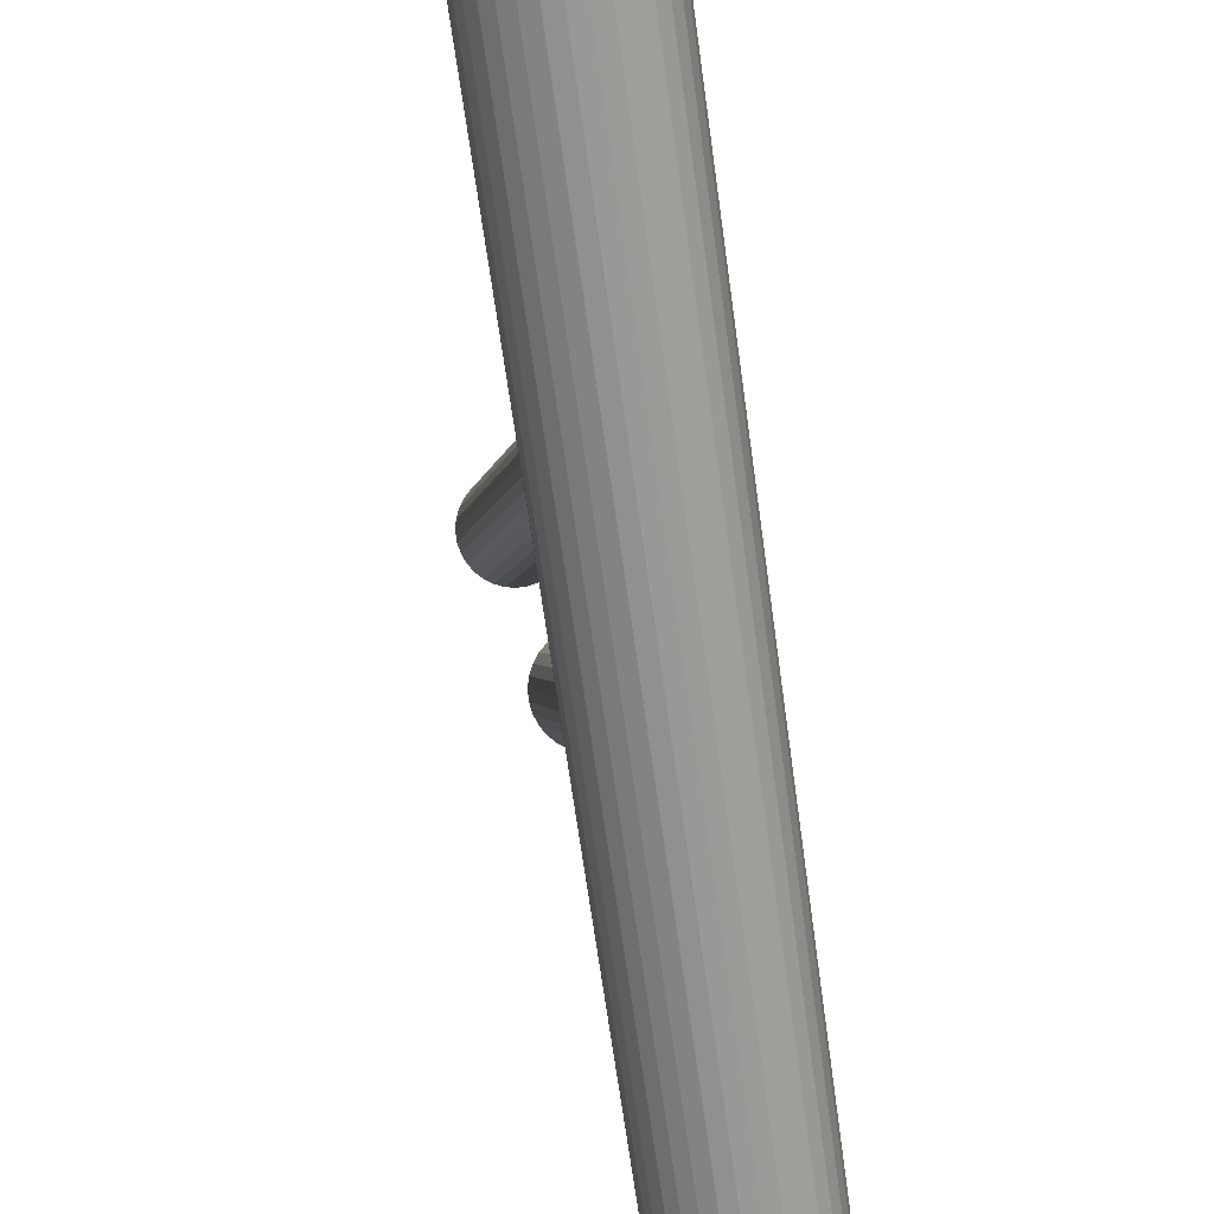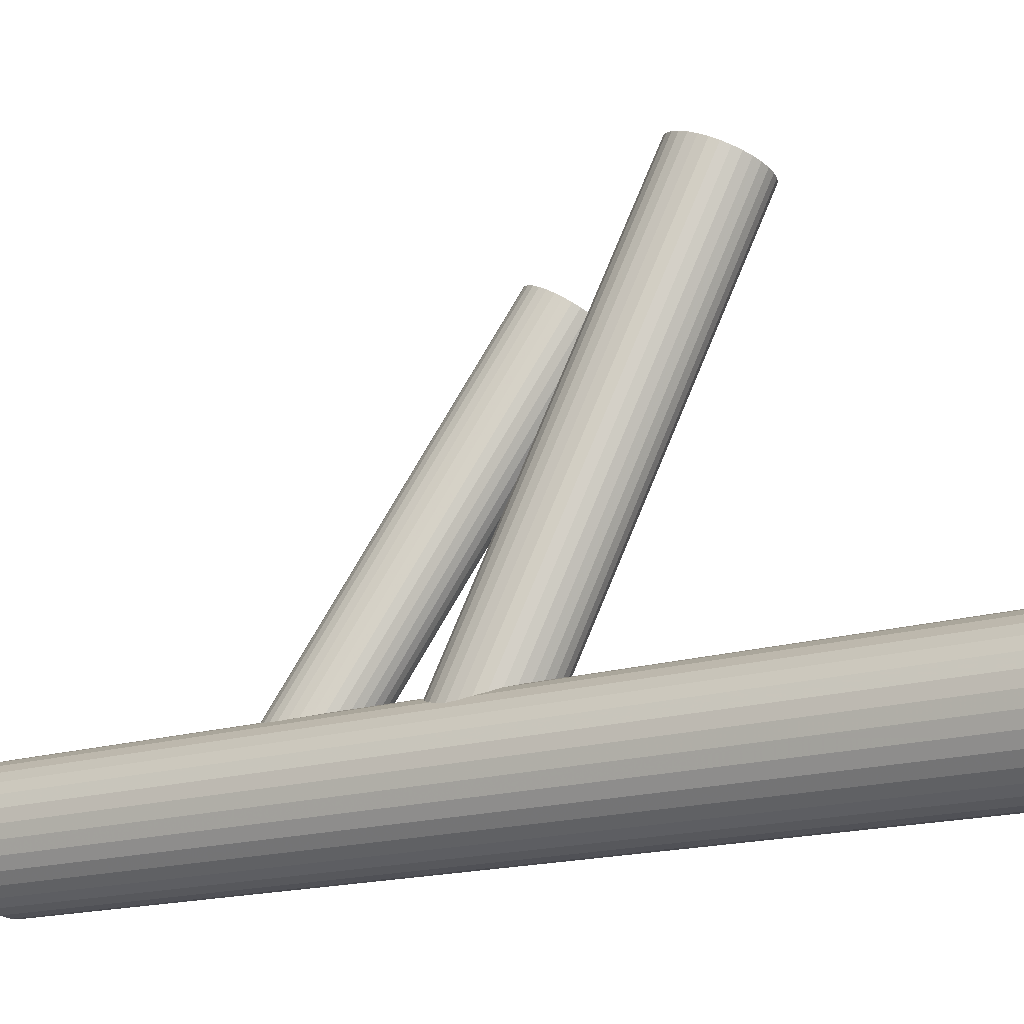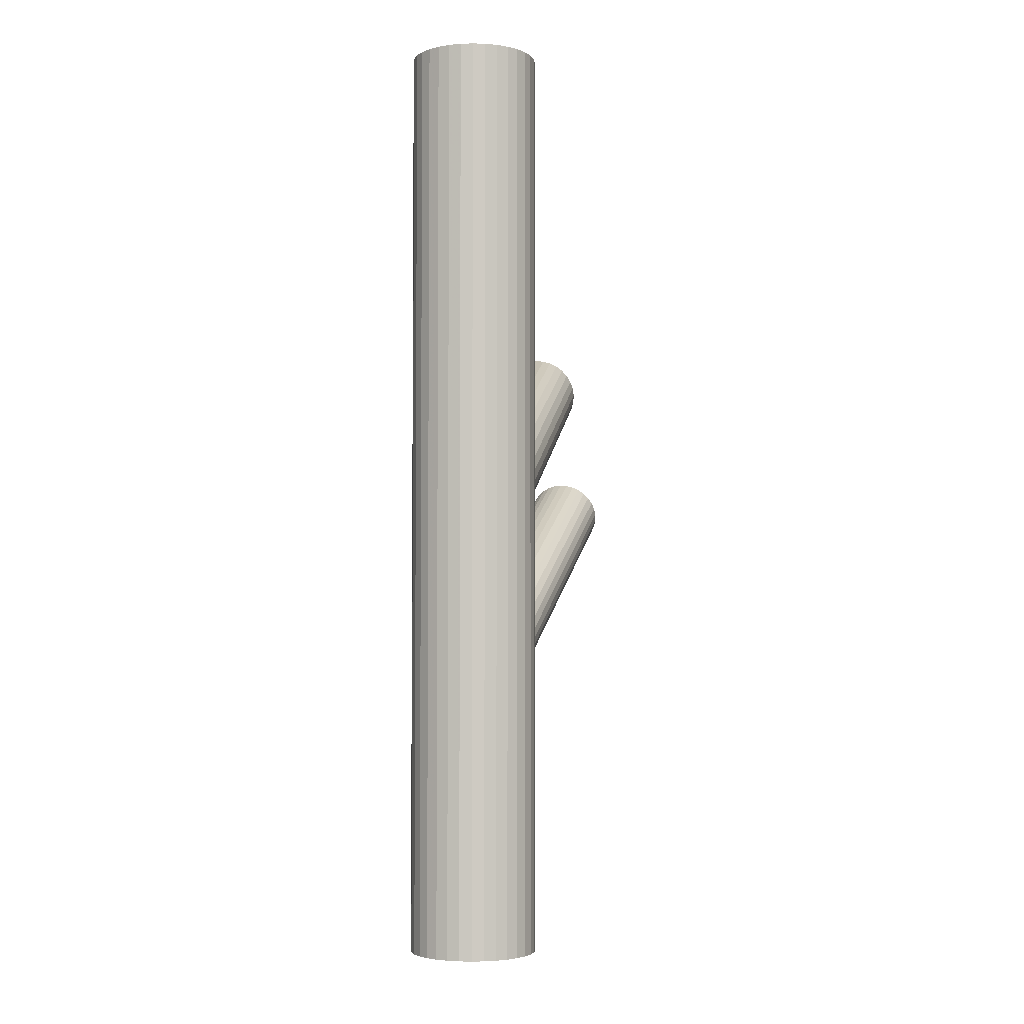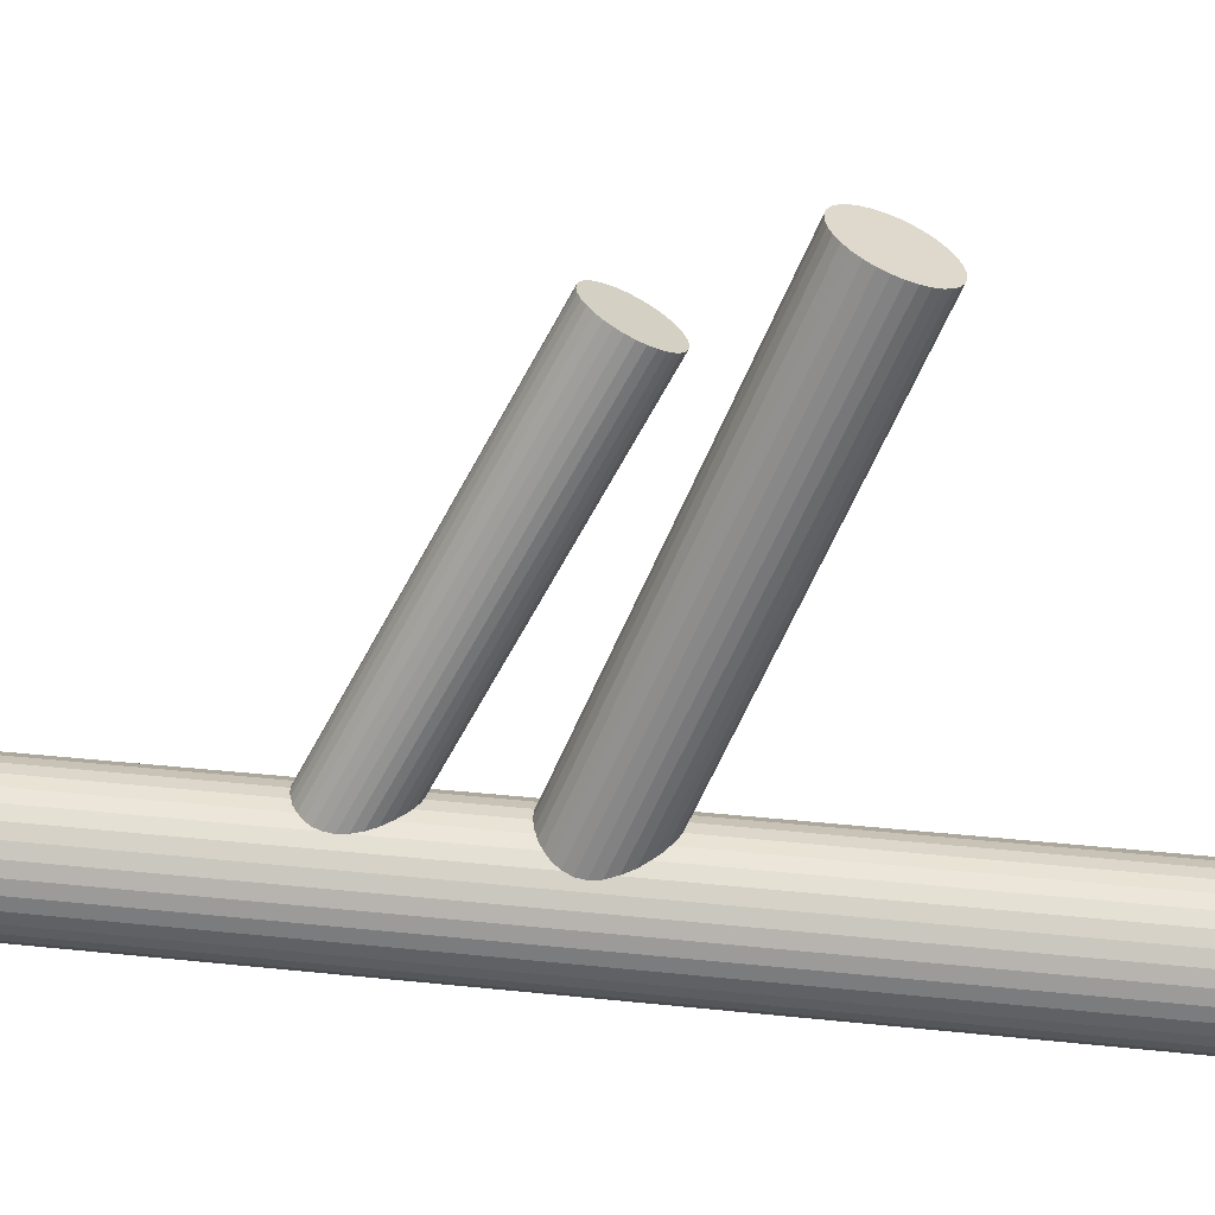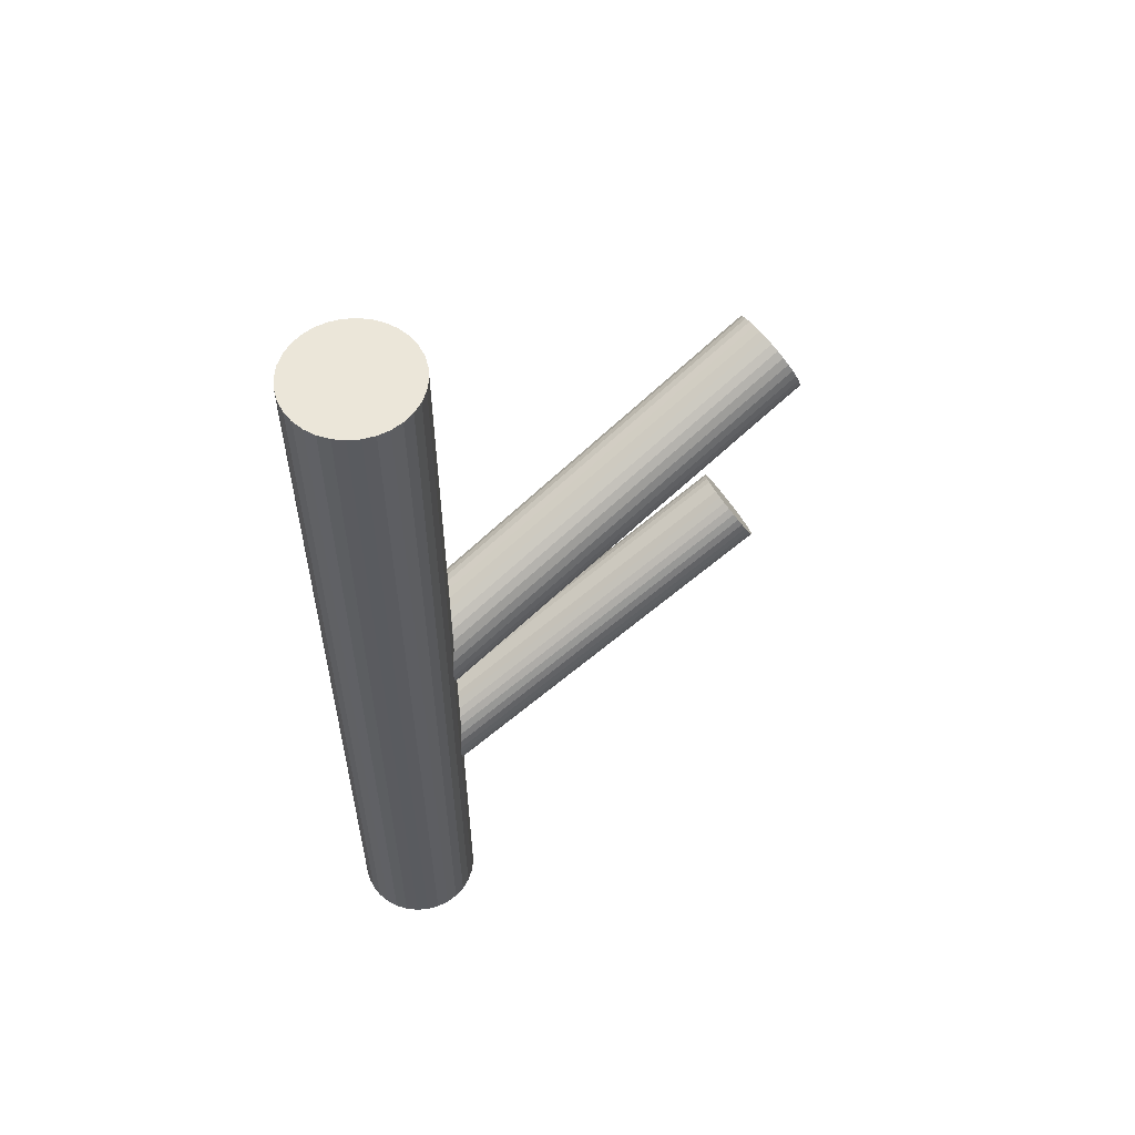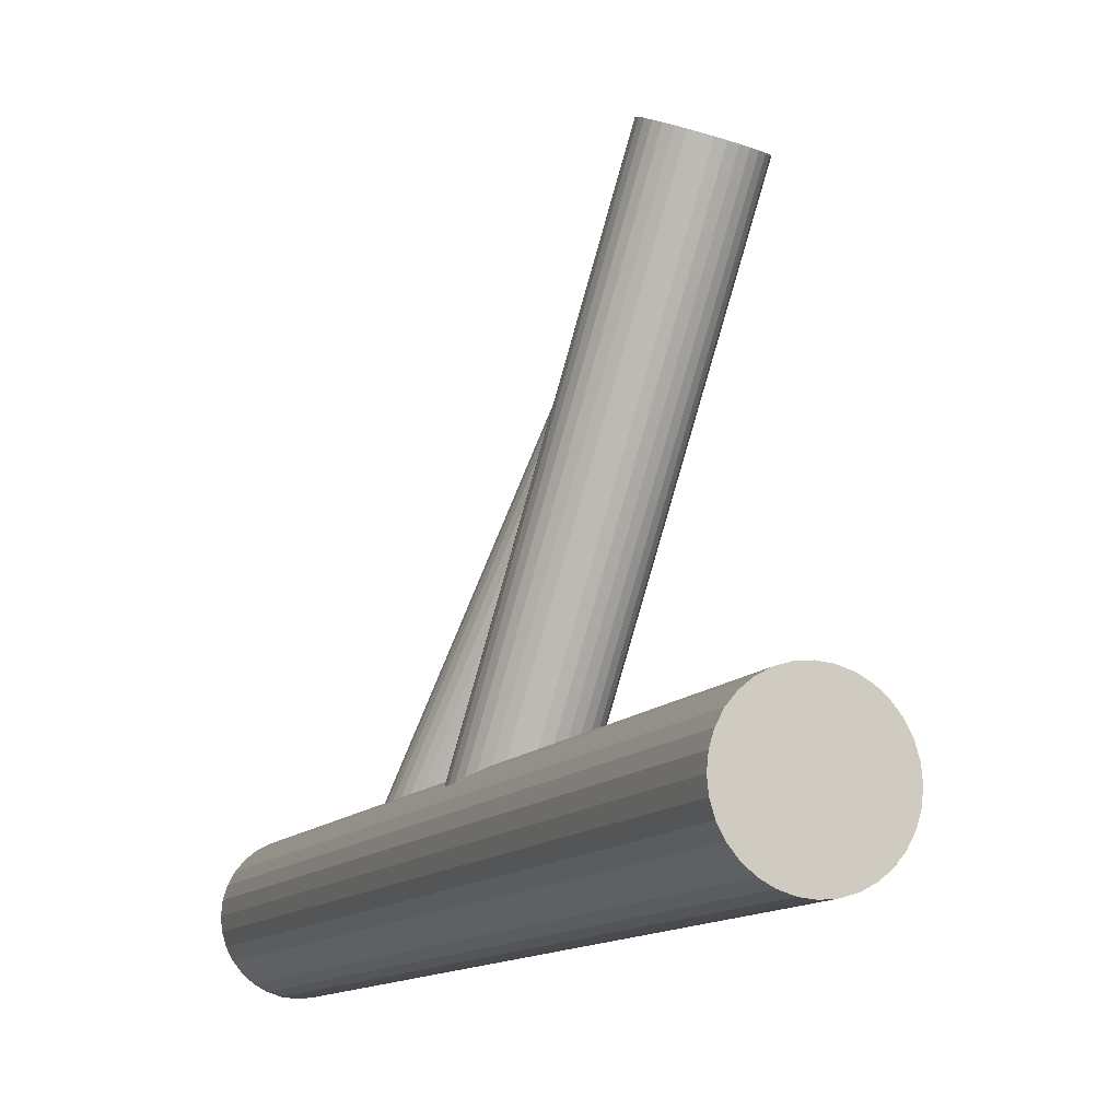
<metadata>
{"format":"obj","ext":"obj","renderer":"f3d","projection":"perspective","resolution":1024,"background":"white","views":[{"elev":-67.4,"azim":-172.1,"up":"+Y"},{"elev":-15.7,"azim":-54.8,"up":"+Y"},{"elev":-3.5,"azim":0.0,"up":"+Z"},{"elev":35.8,"azim":-82.2,"up":"+Y"},{"elev":56.8,"azim":45.6,"up":"+Z"},{"elev":-11.5,"azim":-21.9,"up":"+Y"}]}
</metadata>
<code>
v -0.08288 -0.2105 -0.2165
v -0.08348 -0.222 -0.1943
v -0.01149 -0.2452 -0.1877
v -0.0269 -0.2452 0.02218
v -0.1121 -0.2253 -0.5
v -0.1121 -0.2253 0.5
v 0.006385 -0.2332 -0.02091
v 0.0738 0.2816 0.1468
v 0.06665 0.2851 0.141
v 0.02442 -0.2388 -0.5
v 0.02442 -0.2388 0.5
v 0.02442 -0.2119 -0.5
v 0.02442 -0.2119 0.5
v 0.07627 0.2576 0.2057
v -0.01019 -0.2438 0.01207
v 0.03378 0.2561 0.2264
v -0.09005 -0.225 -0.003065
v -0.06196 -0.2035 -0.241
v -0.04623 -0.2048 -0.2467
v 0.0299 0.2938 0.134
v -0.0215 -0.2115 -0.064
v 0.09608 0.1673 0.03456
v 0.02863 0.1961 0.01488
v 0.0116 0.2939 0.141
v 0.02883 0.2 0.007378
v -0.04316 -0.2942 -0.5
v -0.04316 -0.2942 0.5
v -0.04316 -0.2253 -0.209
v -0.04316 -0.2253 -0.5
v -0.04316 -0.2253 0.5
v -0.04316 -0.2253 -0.02091
v -0.04316 -0.1564 -0.5
v -0.04316 -0.1564 0.5
v 0.07952 0.2779 0.1538
v -0.02254 -0.2124 -0.2446
v -0.06378 -0.2382 -0.1735
v -0.007959 0.2886 0.1619
v -0.06482 -0.2392 0.02218
v -0.04009 -0.2459 -0.1713
v 0.1067 0.1709 0.02209
v 0.1077 0.1895 -0.01398
v -0.02436 -0.2472 -0.1771
v 0.08348 0.2047 -0.03032
v 0.003731 -0.2257 -0.03876
v -0.07613 -0.2068 -0.05389
v 0.02417 0.258 0.2255
v -0.1107 -0.2388 -0.5
v -0.1107 -0.2388 0.5
v -0.1107 -0.2119 -0.5
v -0.1107 -0.2119 0.5
v 0.06522 0.1699 0.04582
v -0.09271 -0.2174 -0.02091
v 0.02575 -0.2253 -0.5
v 0.02575 -0.2253 0.5
v 0.09768 0.1978 -0.02458
v 0.0592 0.2102 -0.02814
v 0.03737 0.1834 0.03456
v -0.05942 -0.2054 -0.064
v -0.003442 -0.2401 -0.2015
v -0.07483 -0.2055 -0.2304
v -0.002843 -0.2287 -0.2237
v 0.05296 0.2544 0.2229
v 0.0205 -0.199 -0.5
v 0.0205 -0.199 0.5
v 0.0205 -0.2517 -0.5
v 0.0205 -0.2517 0.5
v 0.08624 0.2664 0.1798
v -0.03063 -0.209 -0.06666
v 0.06967 0.2558 0.2127
v -0.01019 0.2747 0.1976
v 0.03003 0.192 0.02209
v 0.102 0.1687 0.02873
v 0.03063 0.2034 -0.0001209
v -0.1005 -0.2636 -0.5
v -0.1005 -0.2636 0.5
v -0.1005 -0.187 -0.5
v -0.1005 -0.187 0.5
v 0.05836 0.2882 0.1367
v -0.03201 -0.247 -0.1735
v -0.07049 -0.2345 -0.1771
v -0.01018 -0.2202 -0.2362
v 0.001496 -0.2396 -0.003065
v -0.06953 -0.289 -0.5
v -0.06953 -0.289 0.5
v -0.06953 -0.1617 -0.5
v -0.06953 -0.1617 0.5
v -0.01806 -0.2449 0.01787
v -0.02972 -0.1577 -0.5
v -0.02972 -0.1577 0.5
v -0.02972 -0.2929 -0.5
v -0.02972 -0.2929 0.5
v 0.005564 -0.2741 -0.5
v 0.005564 -0.2741 0.5
v 0.005564 -0.1766 -0.5
v 0.005564 -0.1766 0.5
v -0.08598 -0.2289 0.004999
v 0.0367 0.2743 0.1798
v -0.03804 -0.2066 -0.2475
v 0.01504 0.2605 0.2229
v -0.08053 -0.2262 -0.1877
v -0.03636 -0.2448 0.02483
v -0.05629 -0.2414 -0.1713
v -0.07956 -0.2077 -0.2237
v 0.05155 0.2105 -0.02458
v -0.004878 -0.168 -0.5
v -0.004878 -0.168 0.5
v -0.004878 -0.2826 -0.5
v -0.004878 -0.2826 0.5
v 0.08359 0.274 0.1619
v 0.06728 0.2092 -0.03032
v -0.04024 -0.2071 -0.06755
v 0.003729 0.2928 0.1468
v -0.08026 -0.2326 0.01207
v -0.08274 -0.2086 -0.04683
v 0.09097 0.2015 -0.02814
v -0.001645 -0.2367 -0.209
v -0.07311 -0.2361 0.01787
v 0.07035 0.1886 0.007378
v -0.01285 0.2823 0.1798
v -0.001442 -0.2328 -0.2165
v 0.04973 0.1757 0.04289
v -0.06889 -0.2041 -0.2362
v 0.02044 0.2942 0.1367
v 0.07342 0.168 0.04508
v 0.08915 0.1667 0.03934
v -0.09119 -0.214 -0.03001
v 0.04923 0.2907 0.134
v 0.006002 -0.2295 -0.03001
v -0.09232 -0.2211 -0.01181
v 0.1101 0.1738 0.01488
v 0.03868 0.2084 -0.01398
v 0.1107 0.1852 -0.007332
v 0.08136 0.26 0.1976
v 0.004863 -0.2367 -0.01181
v 0.0618 0.2547 0.2185
v -0.006119 0.2708 0.2057
v -0.01743 -0.2466 -0.1819
v 0.0435 0.2549 0.2255
v -0.08488 -0.2178 -0.2015
v -0.006063 -0.218 -0.05389
v -0.01321 -0.2145 -0.05969
v -0.08468 -0.2139 -0.209
v -0.003587 -0.2421 0.004999
v 0.03962 0.2926 0.1331
v 0.1033 0.1938 -0.0198
v -0.04608 -0.2436 0.02573
v 0.0815 0.167 0.04289
v 0.04302 0.1794 0.03934
v -0.08144 -0.168 -0.5
v -0.08144 -0.168 0.5
v -0.08144 -0.2826 -0.5
v -0.08144 -0.2826 0.5
v -0.0003998 0.267 0.2127
v -0.002875 0.2911 0.1538
v 0.07548 0.2073 -0.03106
v 0.006745 0.2635 0.2185
v -0.006767 -0.243 -0.1943
v -0.03003 -0.2092 -0.2467
v -0.005794 -0.2244 -0.2304
v -0.04996 -0.2059 -0.06666
v 0.05722 0.1725 0.04508
v -0.04829 -0.244 -0.1706
v -0.06826 -0.2057 -0.05969
v 0.03298 0.1877 0.02873
v -0.0003433 -0.2218 -0.04683
v -0.08782 -0.211 -0.03876
v 0.03396 0.2063 -0.007332
v -0.0566 -0.1577 -0.5
v -0.0566 -0.1577 0.5
v -0.0566 -0.2929 -0.5
v -0.0566 -0.2929 0.5
v -0.09189 -0.2741 -0.5
v -0.09189 -0.2741 0.5
v -0.09189 -0.1766 -0.5
v -0.09189 -0.1766 0.5
v -0.01679 -0.289 -0.5
v -0.01679 -0.289 0.5
v -0.01679 -0.1617 -0.5
v -0.01679 -0.1617 0.5
v -0.01583 -0.2161 -0.241
v -0.01133 0.2857 0.1707
v -0.07614 -0.2305 -0.1819
v -0.05431 -0.2037 -0.2446
v 0.01413 -0.2636 -0.5
v 0.01413 -0.2636 0.5
v 0.01413 -0.187 -0.5
v 0.01413 -0.187 0.5
v 0.08586 0.2701 0.1707
v 0.1119 0.1772 0.007378
v -0.01246 0.2785 0.1889
v 0.1121 0.1811 -0.0001209
v 0.04462 0.2099 -0.0198
v -0.05569 -0.2417 0.02483
v 0.08472 0.263 0.1889
v -0.1068 -0.199 -0.5
v -0.1068 -0.199 0.5
v -0.1068 -0.2517 -0.5
v -0.1068 -0.2517 0.5
f 53 29 12
f 53 12 54
f 54 12 13
f 54 13 30
f 12 29 63
f 12 63 13
f 13 63 64
f 13 64 30
f 63 29 186
f 63 186 64
f 64 186 187
f 64 187 30
f 186 29 94
f 186 94 187
f 187 94 95
f 187 95 30
f 94 29 105
f 94 105 95
f 95 105 106
f 95 106 30
f 105 29 178
f 105 178 106
f 106 178 179
f 106 179 30
f 178 29 88
f 178 88 179
f 179 88 89
f 179 89 30
f 88 29 32
f 88 32 89
f 89 32 33
f 89 33 30
f 32 29 168
f 32 168 33
f 33 168 169
f 33 169 30
f 168 29 85
f 168 85 169
f 169 85 86
f 169 86 30
f 85 29 149
f 85 149 86
f 86 149 150
f 86 150 30
f 149 29 174
f 149 174 150
f 150 174 175
f 150 175 30
f 174 29 76
f 174 76 175
f 175 76 77
f 175 77 30
f 76 29 195
f 76 195 77
f 77 195 196
f 77 196 30
f 195 29 49
f 195 49 196
f 196 49 50
f 196 50 30
f 49 29 5
f 49 5 50
f 50 5 6
f 50 6 30
f 5 29 47
f 5 47 6
f 6 47 48
f 6 48 30
f 47 29 197
f 47 197 48
f 48 197 198
f 48 198 30
f 197 29 74
f 197 74 198
f 198 74 75
f 198 75 30
f 74 29 172
f 74 172 75
f 75 172 173
f 75 173 30
f 172 29 151
f 172 151 173
f 173 151 152
f 173 152 30
f 151 29 83
f 151 83 152
f 152 83 84
f 152 84 30
f 83 29 170
f 83 170 84
f 84 170 171
f 84 171 30
f 170 29 26
f 170 26 171
f 171 26 27
f 171 27 30
f 26 29 90
f 26 90 27
f 27 90 91
f 27 91 30
f 90 29 176
f 90 176 91
f 91 176 177
f 91 177 30
f 176 29 107
f 176 107 177
f 177 107 108
f 177 108 30
f 107 29 92
f 107 92 108
f 108 92 93
f 108 93 30
f 92 29 184
f 92 184 93
f 93 184 185
f 93 185 30
f 184 29 65
f 184 65 185
f 185 65 66
f 185 66 30
f 65 29 10
f 65 10 66
f 66 10 11
f 66 11 30
f 10 29 53
f 10 53 11
f 11 53 54
f 11 54 30
f 52 31 129
f 52 129 119
f 119 129 190
f 119 190 97
f 129 31 17
f 129 17 190
f 190 17 70
f 190 70 97
f 17 31 96
f 17 96 70
f 70 96 136
f 70 136 97
f 96 31 113
f 96 113 136
f 136 113 153
f 136 153 97
f 113 31 117
f 113 117 153
f 153 117 156
f 153 156 97
f 117 31 38
f 117 38 156
f 156 38 99
f 156 99 97
f 38 31 193
f 38 193 99
f 99 193 46
f 99 46 97
f 193 31 146
f 193 146 46
f 46 146 16
f 46 16 97
f 146 31 101
f 146 101 16
f 16 101 138
f 16 138 97
f 101 31 4
f 101 4 138
f 138 4 62
f 138 62 97
f 4 31 87
f 4 87 62
f 62 87 135
f 62 135 97
f 87 31 15
f 87 15 135
f 135 15 69
f 135 69 97
f 15 31 143
f 15 143 69
f 69 143 14
f 69 14 97
f 143 31 82
f 143 82 14
f 14 82 133
f 14 133 97
f 82 31 134
f 82 134 133
f 133 134 194
f 133 194 97
f 134 31 7
f 134 7 194
f 194 7 67
f 194 67 97
f 7 31 128
f 7 128 67
f 67 128 188
f 67 188 97
f 128 31 44
f 128 44 188
f 188 44 109
f 188 109 97
f 44 31 165
f 44 165 109
f 109 165 34
f 109 34 97
f 165 31 140
f 165 140 34
f 34 140 8
f 34 8 97
f 140 31 141
f 140 141 8
f 8 141 9
f 8 9 97
f 141 31 21
f 141 21 9
f 9 21 78
f 9 78 97
f 21 31 68
f 21 68 78
f 78 68 127
f 78 127 97
f 68 31 111
f 68 111 127
f 127 111 144
f 127 144 97
f 111 31 160
f 111 160 144
f 144 160 20
f 144 20 97
f 160 31 58
f 160 58 20
f 20 58 123
f 20 123 97
f 58 31 163
f 58 163 123
f 123 163 24
f 123 24 97
f 163 31 45
f 163 45 24
f 24 45 112
f 24 112 97
f 45 31 114
f 45 114 112
f 112 114 154
f 112 154 97
f 114 31 166
f 114 166 154
f 154 166 37
f 154 37 97
f 166 31 126
f 166 126 37
f 37 126 181
f 37 181 97
f 126 31 52
f 126 52 181
f 181 52 119
f 181 119 97
f 142 28 139
f 142 139 25
f 25 139 23
f 25 23 118
f 139 28 2
f 139 2 23
f 23 2 71
f 23 71 118
f 2 28 100
f 2 100 71
f 71 100 164
f 71 164 118
f 100 28 182
f 100 182 164
f 164 182 57
f 164 57 118
f 182 28 80
f 182 80 57
f 57 80 148
f 57 148 118
f 80 28 36
f 80 36 148
f 148 36 121
f 148 121 118
f 36 28 102
f 36 102 121
f 121 102 161
f 121 161 118
f 102 28 162
f 102 162 161
f 161 162 51
f 161 51 118
f 162 28 39
f 162 39 51
f 51 39 124
f 51 124 118
f 39 28 79
f 39 79 124
f 124 79 147
f 124 147 118
f 79 28 42
f 79 42 147
f 147 42 125
f 147 125 118
f 42 28 137
f 42 137 125
f 125 137 22
f 125 22 118
f 137 28 3
f 137 3 22
f 22 3 72
f 22 72 118
f 3 28 157
f 3 157 72
f 72 157 40
f 72 40 118
f 157 28 59
f 157 59 40
f 40 59 130
f 40 130 118
f 59 28 116
f 59 116 130
f 130 116 189
f 130 189 118
f 116 28 120
f 116 120 189
f 189 120 191
f 189 191 118
f 120 28 61
f 120 61 191
f 191 61 132
f 191 132 118
f 61 28 159
f 61 159 132
f 132 159 41
f 132 41 118
f 159 28 81
f 159 81 41
f 41 81 145
f 41 145 118
f 81 28 180
f 81 180 145
f 145 180 55
f 145 55 118
f 180 28 35
f 180 35 55
f 55 35 115
f 55 115 118
f 35 28 158
f 35 158 115
f 115 158 43
f 115 43 118
f 158 28 98
f 158 98 43
f 43 98 155
f 43 155 118
f 98 28 19
f 98 19 155
f 155 19 110
f 155 110 118
f 19 28 183
f 19 183 110
f 110 183 56
f 110 56 118
f 183 28 18
f 183 18 56
f 56 18 104
f 56 104 118
f 18 28 122
f 18 122 104
f 104 122 192
f 104 192 118
f 122 28 60
f 122 60 192
f 192 60 131
f 192 131 118
f 60 28 103
f 60 103 131
f 131 103 167
f 131 167 118
f 103 28 1
f 103 1 167
f 167 1 73
f 167 73 118
f 1 28 142
f 1 142 73
f 73 142 25
f 73 25 118

</code>
